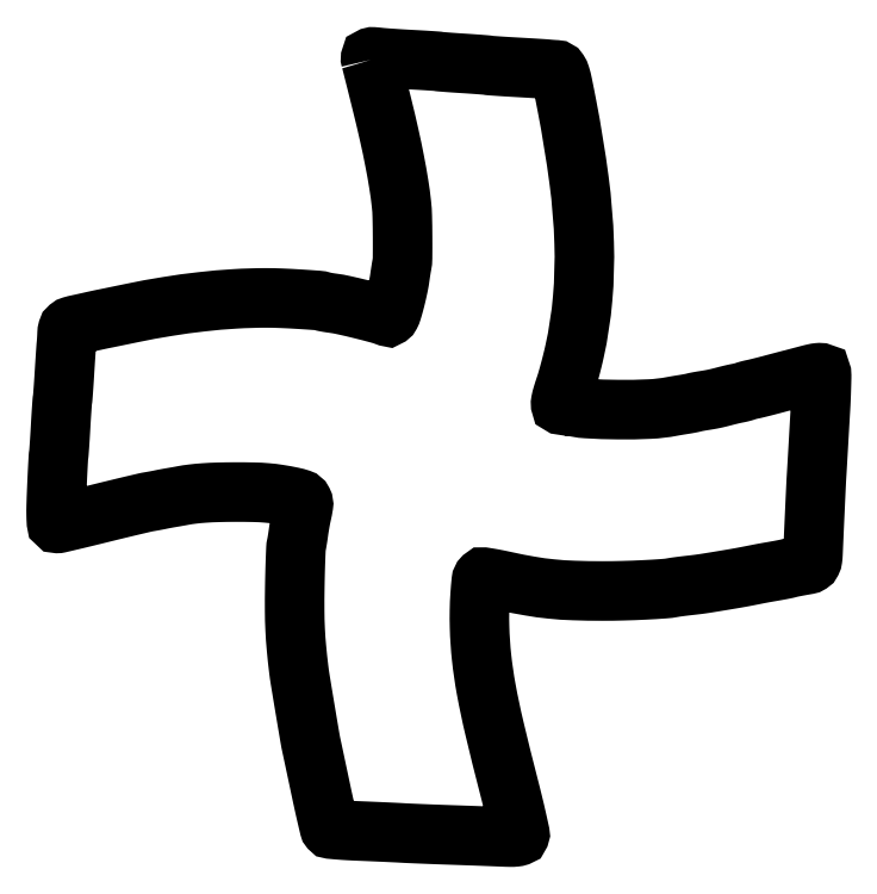
<metadata>
{"format":"dxf","ext":"dxf","renderer":"ezdxf+matplotlib","layout":"modelspace","background":"white","min_lineweight":24,"dpi":150}
</metadata>
<code>
0
SECTION
2
ENTITIES
0
POLYLINE
8
0
66
1
70
1
0
VERTEX
8
0
10
165.4
20
408.3
42
-0.01242
0
VERTEX
8
0
10
165.8
20
407
42
-0.000279
0
VERTEX
8
0
10
167.4
20
400.5
42
-0.000629
0
VERTEX
8
0
10
169.3
20
392.8
42
-0.000425
0
VERTEX
8
0
10
171.5
20
384.1
42
-0.005219
0
VERTEX
8
0
10
175.1
20
368.9
42
-0.007297
0
VERTEX
8
0
10
177.9
20
355.2
42
-0.008219
0
VERTEX
8
0
10
180.1
20
343.1
42
-0.01293
0
VERTEX
8
0
10
181.5
20
332.6
42
-0.02082
0
VERTEX
8
0
10
181.9
20
326.2
42
-0.004829
0
VERTEX
8
0
10
182.1
20
315.3
42
-0.003359
0
VERTEX
8
0
10
182.1
20
304.4
42
-0.0474
0
VERTEX
8
0
10
181.7
20
300.5
42
0.008532
0
VERTEX
8
0
10
181.5
20
299.4
42
0.002099
0
VERTEX
8
0
10
181.2
20
297.6
42
0.002148
0
VERTEX
8
0
10
180.9
20
295.6
42
0.002146
0
VERTEX
8
0
10
180.6
20
293.5
42
-0.01384
0
VERTEX
8
0
10
180.2
20
291
42
-0.005435
0
VERTEX
8
0
10
179.5
20
287.7
42
-0.005374
0
VERTEX
8
0
10
178.6
20
284.1
42
-0.006676
0
VERTEX
8
0
10
177.8
20
280.7
42
-0.007863
0
VERTEX
8
0
10
176.6
20
276.7
42
-0.04491
0
VERTEX
8
0
10
175.8
20
274.6
42
-0.1148
0
VERTEX
8
0
10
175
20
273.7
42
-0.2588
0
VERTEX
8
0
10
174.1
20
273.5
42
0.02756
0
VERTEX
8
0
10
169.2
20
275.1
42
0.005396
0
VERTEX
8
0
10
160.3
20
277.4
42
0.005747
0
VERTEX
8
0
10
151.2
20
279.6
42
0.02165
0
VERTEX
8
0
10
145.5
20
280.6
42
-0.005034
0
VERTEX
8
0
10
143.9
20
280.8
42
-0.005615
0
VERTEX
8
0
10
142.3
20
281.1
42
-0.005206
0
VERTEX
8
0
10
141
20
281.3
42
-0.02931
0
VERTEX
8
0
10
140.3
20
281.5
42
0.0598
0
VERTEX
8
0
10
137.5
20
282.1
42
0.00284
0
VERTEX
8
0
10
128
20
282.7
42
0.005233
0
VERTEX
8
0
10
118.3
20
283.2
42
0.01026
0
VERTEX
8
0
10
110.5
20
283.4
42
0.01556
0
VERTEX
8
0
10
94.17
20
282.9
42
0.01264
0
VERTEX
8
0
10
76.72
20
281.4
42
0.01207
0
VERTEX
8
0
10
58.5
20
278.9
42
0.011
0
VERTEX
8
0
10
39.84
20
275.4
42
-0.000194
0
VERTEX
8
0
10
34.93
20
274.4
42
-0.000245
0
VERTEX
8
0
10
30.39
20
273.5
42
-0.000194
0
VERTEX
8
0
10
26.58
20
272.7
42
-0.00198
0
VERTEX
8
0
10
25
20
272.4
42
0.003586
0
VERTEX
8
0
10
23.74
20
272.1
42
0.001241
0
VERTEX
8
0
10
21.91
20
271.7
42
0.001232
0
VERTEX
8
0
10
19.91
20
271.3
42
0.001432
0
VERTEX
8
0
10
18
20
270.9
42
-0.000785
0
VERTEX
8
0
10
16.14
20
270.4
42
-0.000785
0
VERTEX
8
0
10
14.28
20
270
42
-0.000767
0
VERTEX
8
0
10
12.66
20
269.7
42
-0.003113
0
VERTEX
8
0
10
11.67
20
269.5
42
0.01906
0
VERTEX
8
0
10
8.521
20
268.7
42
0.1037
0
VERTEX
8
0
10
6.976
20
267.9
42
0.1542
0
VERTEX
8
0
10
6.2
20
266.7
42
0.0591
0
VERTEX
8
0
10
5.901
20
264.7
42
-0.00463
0
VERTEX
8
0
10
5.844
20
263.3
42
-0.003219
0
VERTEX
8
0
10
5.755
20
261.7
42
-0.003247
0
VERTEX
8
0
10
5.65
20
260.2
42
-0.006699
0
VERTEX
8
0
10
5.545
20
259
42
0.007944
0
VERTEX
8
0
10
5.407
20
257.4
42
0.000769
0
VERTEX
8
0
10
5.141
20
253.6
42
0.000976
0
VERTEX
8
0
10
4.84
20
249
42
0.000772
0
VERTEX
8
0
10
4.531
20
244
42
-0.001393
0
VERTEX
8
0
10
4.221
20
239.1
42
-0.001954
0
VERTEX
8
0
10
3.914
20
234.7
42
-0.001152
0
VERTEX
8
0
10
3.633
20
231
42
-0.02638
0
VERTEX
8
0
10
3.495
20
230
42
0.02757
0
VERTEX
8
0
10
3.358
20
228.9
42
0.001128
0
VERTEX
8
0
10
3.084
20
225.1
42
0.001964
0
VERTEX
8
0
10
2.788
20
220.6
42
0.001391
0
VERTEX
8
0
10
2.49
20
215.5
42
-0.001404
0
VERTEX
8
0
10
2.191
20
210.4
42
-0.001975
0
VERTEX
8
0
10
1.894
20
205.9
42
-0.001151
0
VERTEX
8
0
10
1.62
20
202
42
-0.02713
0
VERTEX
8
0
10
1.481
20
201
42
0.03143
0
VERTEX
8
0
10
1.347
20
199.8
42
0.000821
0
VERTEX
8
0
10
1.07
20
194.8
42
0.001729
0
VERTEX
8
0
10
0.775
20
188.9
42
0.001181
0
VERTEX
8
0
10
0.4788
20
182.2
42
0.003538
0
VERTEX
8
0
10
0.2026
20
174.3
42
0.0121
0
VERTEX
8
0
10
0.185
20
169.1
42
0.009302
0
VERTEX
8
0
10
0.3267
20
165.5
42
0.3973
0
VERTEX
8
0
10
0.8369
20
165
42
0.05758
0
VERTEX
8
0
10
1.655
20
165.1
42
0.000467
0
VERTEX
8
0
10
8
20
166.6
42
0.001679
0
VERTEX
8
0
10
15.28
20
168.3
42
0.001079
0
VERTEX
8
0
10
23.71
20
170.4
42
-0.001149
0
VERTEX
8
0
10
32.31
20
172.5
42
-0.001535
0
VERTEX
8
0
10
40.13
20
174.4
42
-0.001066
0
VERTEX
8
0
10
46.69
20
175.9
42
-0.01593
0
VERTEX
8
0
10
49
20
176.4
42
0.002835
0
VERTEX
8
0
10
50.52
20
176.6
42
0.00209
0
VERTEX
8
0
10
52.21
20
177
42
0.002111
0
VERTEX
8
0
10
53.8
20
177.3
42
0.004722
0
VERTEX
8
0
10
55
20
177.5
42
-0.004491
0
VERTEX
8
0
10
56.2
20
177.7
42
-0.002073
0
VERTEX
8
0
10
57.76
20
178
42
-0.002053
0
VERTEX
8
0
10
59.4
20
178.3
42
-0.002849
0
VERTEX
8
0
10
60.88
20
178.6
42
0.001262
0
VERTEX
8
0
10
62.32
20
178.8
42
0.001046
0
VERTEX
8
0
10
63.85
20
179.1
42
0.001055
0
VERTEX
8
0
10
65.25
20
179.4
42
0.002846
0
VERTEX
8
0
10
66.24
20
179.5
42
-0.01785
0
VERTEX
8
0
10
71.7
20
180.4
42
-0.01253
0
VERTEX
8
0
10
77.89
20
181
42
-0.01051
0
VERTEX
8
0
10
85.17
20
181.3
42
-0.005961
0
VERTEX
8
0
10
94
20
181.5
42
-0.005846
0
VERTEX
8
0
10
103.8
20
181.4
42
-0.01579
0
VERTEX
8
0
10
110.8
20
181
42
-0.01872
0
VERTEX
8
0
10
117
20
180.3
42
-0.01174
0
VERTEX
8
0
10
124.2
20
178.9
42
-0.02757
0
VERTEX
8
0
10
128.2
20
177.9
42
-0.1989
0
VERTEX
8
0
10
129.7
20
176.6
42
-0.159
0
VERTEX
8
0
10
130
20
174.5
42
-0.01616
0
VERTEX
8
0
10
129
20
169.5
42
0.008568
0
VERTEX
8
0
10
128.6
20
167.6
42
0.004265
0
VERTEX
8
0
10
128.2
20
165.2
42
0.004232
0
VERTEX
8
0
10
127.8
20
162.7
42
0.006208
0
VERTEX
8
0
10
127.4
20
160.5
42
-0.003688
0
VERTEX
8
0
10
127.2
20
158.4
42
-0.00368
0
VERTEX
8
0
10
126.8
20
156.4
42
-0.003603
0
VERTEX
8
0
10
126.5
20
154.6
42
-0.01449
0
VERTEX
8
0
10
126.3
20
153.5
42
0.04786
0
VERTEX
8
0
10
126.1
20
152.1
42
0.00156
0
VERTEX
8
0
10
125.9
20
146.2
42
0.002979
0
VERTEX
8
0
10
125.6
20
139.3
42
0.002065
0
VERTEX
8
0
10
125.5
20
131.5
42
0.005568
0
VERTEX
8
0
10
125.4
20
119.2
42
0.0106
0
VERTEX
8
0
10
125.7
20
109.3
42
0.01113
0
VERTEX
8
0
10
126.4
20
99.69
42
0.006923
0
VERTEX
8
0
10
127.5
20
88.5
42
0.01061
0
VERTEX
8
0
10
128.4
20
82.83
42
0.00083
0
VERTEX
8
0
10
130.8
20
67.75
42
0.000753
0
VERTEX
8
0
10
133.4
20
52.56
42
0.01235
0
VERTEX
8
0
10
134.4
20
47.5
42
-0.002073
0
VERTEX
8
0
10
134.7
20
46.07
42
-6.5e-05
0
VERTEX
8
0
10
136
20
40.21
42
-0.000127
0
VERTEX
8
0
10
137.4
20
33.31
42
-8.8e-05
0
VERTEX
8
0
10
139.1
20
25.5
42
0.001974
0
VERTEX
8
0
10
140.8
20
17.78
42
0.003108
0
VERTEX
8
0
10
142.3
20
11.17
42
0.000807
0
VERTEX
8
0
10
143.6
20
5.419
42
0.1193
0
VERTEX
8
0
10
143.9
20
4.813
42
0.1957
0
VERTEX
8
0
10
144.5
20
4.524
42
0.002257
0
VERTEX
8
0
10
148.7
20
4.156
42
0.006473
0
VERTEX
8
0
10
153.7
20
3.814
42
0.004129
0
VERTEX
8
0
10
159.5
20
3.539
42
-0.000816
0
VERTEX
8
0
10
165.8
20
3.281
42
-0.000739
0
VERTEX
8
0
10
172.3
20
2.995
42
-0.00074
0
VERTEX
8
0
10
178.1
20
2.722
42
-0.002369
0
VERTEX
8
0
10
182
20
2.516
42
0.003377
0
VERTEX
8
0
10
186
20
2.309
42
0.000862
0
VERTEX
8
0
10
192.6
20
2.03
42
0.000878
0
VERTEX
8
0
10
200.1
20
1.737
42
0.00089
0
VERTEX
8
0
10
207.5
20
1.472
42
-0.000453
0
VERTEX
8
0
10
215
20
1.21
42
-0.000415
0
VERTEX
8
0
10
222.8
20
0.9274
42
-0.000414
0
VERTEX
8
0
10
229.7
20
0.6632
42
-0.00136
0
VERTEX
8
0
10
234.3
20
0.4724
42
0.007027
0
VERTEX
8
0
10
238.7
20
0.3391
42
0.02954
0
VERTEX
8
0
10
241.3
20
0.4519
42
0.0511
0
VERTEX
8
0
10
242.9
20
0.7837
42
0.2284
0
VERTEX
8
0
10
243.6
20
1.424
42
0.1466
0
VERTEX
8
0
10
243.7
20
2.47
42
0.001473
0
VERTEX
8
0
10
242.1
20
9.824
42
0.004639
0
VERTEX
8
0
10
240.1
20
18.31
42
0.002974
0
VERTEX
8
0
10
237.6
20
28.13
42
-0.004511
0
VERTEX
8
0
10
230.3
20
57.55
42
-0.01322
0
VERTEX
8
0
10
226
20
77.99
42
-0.01824
0
VERTEX
8
0
10
223.6
20
94.46
42
-0.02025
0
VERTEX
8
0
10
222.5
20
110.5
42
-0.01113
0
VERTEX
8
0
10
222.5
20
119.2
42
-0.01282
0
VERTEX
8
0
10
222.8
20
127.6
42
-0.007618
0
VERTEX
8
0
10
223.4
20
134.8
42
-0.1733
0
VERTEX
8
0
10
224.3
20
136.6
42
-0.2397
0
VERTEX
8
0
10
224.8
20
136.8
42
-0.002778
0
VERTEX
8
0
10
228
20
136.3
42
-0.007696
0
VERTEX
8
0
10
231.8
20
135.6
42
-0.004857
0
VERTEX
8
0
10
236.2
20
134.6
42
0.01141
0
VERTEX
8
0
10
249
20
132.1
42
0.01777
0
VERTEX
8
0
10
260.2
20
130.6
42
0.01655
0
VERTEX
8
0
10
272
20
129.8
42
0.008332
0
VERTEX
8
0
10
287
20
129.5
42
0.006809
0
VERTEX
8
0
10
297.8
20
129.7
42
0.005804
0
VERTEX
8
0
10
309.1
20
130.1
42
0.005161
0
VERTEX
8
0
10
319.2
20
130.7
42
0.02887
0
VERTEX
8
0
10
324.6
20
131.4
42
-0.01186
0
VERTEX
8
0
10
325.7
20
131.6
42
-0.002257
0
VERTEX
8
0
10
327.7
20
131.9
42
-0.002407
0
VERTEX
8
0
10
330.1
20
132.2
42
-0.00221
0
VERTEX
8
0
10
332.5
20
132.4
42
0.0024
0
VERTEX
8
0
10
336.3
20
132.9
42
0.005292
0
VERTEX
8
0
10
339.1
20
133.3
42
0.004419
0
VERTEX
8
0
10
342.3
20
133.7
42
0.00123
0
VERTEX
8
0
10
347.2
20
134.5
42
0.000607
0
VERTEX
8
0
10
354.9
20
135.8
42
0.002915
0
VERTEX
8
0
10
359.3
20
136.6
42
0.003532
0
VERTEX
8
0
10
363.2
20
137.3
42
0.001183
0
VERTEX
8
0
10
369
20
138.5
42
-0.002522
0
VERTEX
8
0
10
370.2
20
138.7
42
-0.001284
0
VERTEX
8
0
10
371.6
20
139
42
-0.001276
0
VERTEX
8
0
10
373.2
20
139.2
42
-0.001912
0
VERTEX
8
0
10
374.5
20
139.5
42
0.001493
0
VERTEX
8
0
10
378.5
20
140.2
42
0.003818
0
VERTEX
8
0
10
381.5
20
140.7
42
0.004983
0
VERTEX
8
0
10
383.6
20
141.2
42
0.01639
0
VERTEX
8
0
10
385
20
141.5
42
-0.01658
0
VERTEX
8
0
10
386.3
20
141.8
42
-0.004342
0
VERTEX
8
0
10
388.3
20
142.2
42
-0.00351
0
VERTEX
8
0
10
391
20
142.7
42
-0.001494
0
VERTEX
8
0
10
394.7
20
143.4
42
0.1004
0
VERTEX
8
0
10
396
20
143.9
42
0.1368
0
VERTEX
8
0
10
396.9
20
144.9
42
0.08308
0
VERTEX
8
0
10
397.4
20
146.5
42
0.02052
0
VERTEX
8
0
10
397.6
20
149.3
42
-0.000859
0
VERTEX
8
0
10
398.1
20
159.7
42
-0.000445
0
VERTEX
8
0
10
398.6
20
172.8
42
-0.000291
0
VERTEX
8
0
10
399.2
20
185.3
42
-0.003802
0
VERTEX
8
0
10
399.5
20
190
42
0.000861
0
VERTEX
8
0
10
399.6
20
192.5
42
0.000185
0
VERTEX
8
0
10
399.9
20
196.8
42
0.000193
0
VERTEX
8
0
10
400.2
20
201.9
42
0.000184
0
VERTEX
8
0
10
400.5
20
207
42
-0.000116
0
VERTEX
8
0
10
400.8
20
212.2
42
-0.000112
0
VERTEX
8
0
10
401.1
20
217.4
42
-0.000111
0
VERTEX
8
0
10
401.3
20
222.1
42
-0.000409
0
VERTEX
8
0
10
401.5
20
225
42
0.004545
0
VERTEX
8
0
10
401.8
20
230
42
0.00275
0
VERTEX
8
0
10
402
20
235.9
42
0.001836
0
VERTEX
8
0
10
402.1
20
241.5
42
0.02289
0
VERTEX
8
0
10
402.1
20
243.7
42
0.3694
0
VERTEX
8
0
10
401.7
20
244.1
42
0.04849
0
VERTEX
8
0
10
400.3
20
244.1
42
0.02984
0
VERTEX
8
0
10
398.1
20
243.7
42
0.0087
0
VERTEX
8
0
10
394.8
20
242.9
42
-0.000394
0
VERTEX
8
0
10
391.9
20
242.1
42
-0.000496
0
VERTEX
8
0
10
389.2
20
241.4
42
-0.000395
0
VERTEX
8
0
10
386.9
20
240.8
42
-0.003929
0
VERTEX
8
0
10
386
20
240.6
42
0.003996
0
VERTEX
8
0
10
385
20
240.3
42
0.000346
0
VERTEX
8
0
10
382.6
20
239.7
42
0.000456
0
VERTEX
8
0
10
379.7
20
238.9
42
0.000354
0
VERTEX
8
0
10
376.5
20
238.1
42
-0.001859
0
VERTEX
8
0
10
373.3
20
237.2
42
-0.00207
0
VERTEX
8
0
10
370.1
20
236.4
42
-0.00191
0
VERTEX
8
0
10
367.4
20
235.7
42
-0.01086
0
VERTEX
8
0
10
366
20
235.4
42
0.008742
0
VERTEX
8
0
10
364.9
20
235.2
42
0.007032
0
VERTEX
8
0
10
363.8
20
234.9
42
0.007116
0
VERTEX
8
0
10
362.7
20
234.6
42
0.01801
0
VERTEX
8
0
10
362
20
234.4
42
-0.01938
0
VERTEX
8
0
10
361.3
20
234.1
42
-0.007682
0
VERTEX
8
0
10
360.2
20
233.9
42
-0.00759
0
VERTEX
8
0
10
359.1
20
233.6
42
-0.009442
0
VERTEX
8
0
10
358
20
233.4
42
0.00867
0
VERTEX
8
0
10
356.8
20
233.1
42
0.003343
0
VERTEX
8
0
10
355.1
20
232.7
42
0.003308
0
VERTEX
8
0
10
353.2
20
232.3
42
0.004076
0
VERTEX
8
0
10
351.5
20
231.8
42
-0.004088
0
VERTEX
8
0
10
348.2
20
231
42
-0.00867
0
VERTEX
8
0
10
345.7
20
230.4
42
-0.00896
0
VERTEX
8
0
10
343.2
20
229.9
42
-0.004686
0
VERTEX
8
0
10
340
20
229.4
42
0.004611
0
VERTEX
8
0
10
338.6
20
229.2
42
0.004452
0
VERTEX
8
0
10
337.1
20
228.9
42
0.004404
0
VERTEX
8
0
10
335.8
20
228.7
42
0.01623
0
VERTEX
8
0
10
335
20
228.5
42
-0.01688
0
VERTEX
8
0
10
334.2
20
228.3
42
-0.00407
0
VERTEX
8
0
10
332.8
20
228
42
-0.004173
0
VERTEX
8
0
10
331.2
20
227.7
42
-0.004132
0
VERTEX
8
0
10
329.6
20
227.4
42
0.001721
0
VERTEX
8
0
10
328
20
227.2
42
0.001482
0
VERTEX
8
0
10
326.3
20
226.9
42
0.001492
0
VERTEX
8
0
10
324.7
20
226.6
42
0.00432
0
VERTEX
8
0
10
323.6
20
226.4
42
-0.03669
0
VERTEX
8
0
10
311.9
20
225
42
-0.01343
0
VERTEX
8
0
10
295.1
20
224.7
42
-0.01252
0
VERTEX
8
0
10
278.7
20
225.3
42
-0.055
0
VERTEX
8
0
10
269.2
20
226.9
42
0.02085
0
VERTEX
8
0
10
268
20
227.2
42
0.02831
0
VERTEX
8
0
10
266.9
20
227.4
42
0.02801
0
VERTEX
8
0
10
266
20
227.4
42
0.1913
0
VERTEX
8
0
10
265.6
20
227.2
42
-0.6368
0
VERTEX
8
0
10
265.1
20
227.4
42
-0.07051
0
VERTEX
8
0
10
265.2
20
229
42
-0.02493
0
VERTEX
8
0
10
266
20
232.3
42
-0.008688
0
VERTEX
8
0
10
267.5
20
236.9
42
0.01167
0
VERTEX
8
0
10
268.6
20
240.5
42
0.004887
0
VERTEX
8
0
10
269.9
20
245.3
42
0.004832
0
VERTEX
8
0
10
271.3
20
250.5
42
0.006256
0
VERTEX
8
0
10
272.4
20
255.3
42
0.03292
0
VERTEX
8
0
10
276.6
20
283.1
42
0.0292
0
VERTEX
8
0
10
277.4
20
312.3
42
0.02519
0
VERTEX
8
0
10
274.7
20
345.2
42
0.01467
0
VERTEX
8
0
10
268.4
20
384.2
42
0.002277
0
VERTEX
8
0
10
266.2
20
395.6
42
0.02417
0
VERTEX
8
0
10
265
20
400.1
42
0.06977
0
VERTEX
8
0
10
264
20
402.3
42
0.2419
0
VERTEX
8
0
10
262.6
20
403.1
42
-0.004668
0
VERTEX
8
0
10
261.6
20
403.2
42
-0.002413
0
VERTEX
8
0
10
260.4
20
403.2
42
-0.002398
0
VERTEX
8
0
10
259.1
20
403.3
42
-0.003634
0
VERTEX
8
0
10
258
20
403.4
42
0.008366
0
VERTEX
8
0
10
256.4
20
403.6
42
0.000724
0
VERTEX
8
0
10
252.3
20
403.8
42
0.000954
0
VERTEX
8
0
10
247.4
20
404.1
42
0.00074
0
VERTEX
8
0
10
242
20
404.4
42
-0.001406
0
VERTEX
8
0
10
236.8
20
404.8
42
-0.001987
0
VERTEX
8
0
10
232.1
20
405.1
42
-0.001137
0
VERTEX
8
0
10
228.1
20
405.3
42
-0.02802
0
VERTEX
8
0
10
227
20
405.5
42
0.02569
0
VERTEX
8
0
10
226
20
405.6
42
0.001355
0
VERTEX
8
0
10
222.6
20
405.9
42
0.002132
0
VERTEX
8
0
10
218.5
20
406.2
42
0.001549
0
VERTEX
8
0
10
214
20
406.5
42
-0.001443
0
VERTEX
8
0
10
209.5
20
406.8
42
-0.001996
0
VERTEX
8
0
10
205.4
20
407.1
42
-0.001244
0
VERTEX
8
0
10
202
20
407.4
42
-0.0248
0
VERTEX
8
0
10
201
20
407.5
42
0.02744
0
VERTEX
8
0
10
200
20
407.6
42
0.001199
0
VERTEX
8
0
10
196.3
20
407.9
42
0.002032
0
VERTEX
8
0
10
191.9
20
408.2
42
0.001448
0
VERTEX
8
0
10
187
20
408.4
42
-0.00201
0
VERTEX
8
0
10
181.9
20
408.7
42
-0.002043
0
VERTEX
8
0
10
176.7
20
409.1
42
-0.001985
0
VERTEX
8
0
10
172.3
20
409.4
42
-0.008432
0
VERTEX
8
0
10
169.7
20
409.6
42
0.007954
0
VERTEX
8
0
10
166.8
20
409.9
42
0.09319
0
VERTEX
8
0
10
165.7
20
409.8
42
0.2991
0
VERTEX
8
0
10
165.3
20
409.3
42
0.1035
0
SEQEND
0
ENDSEC
0
EOF

</code>
